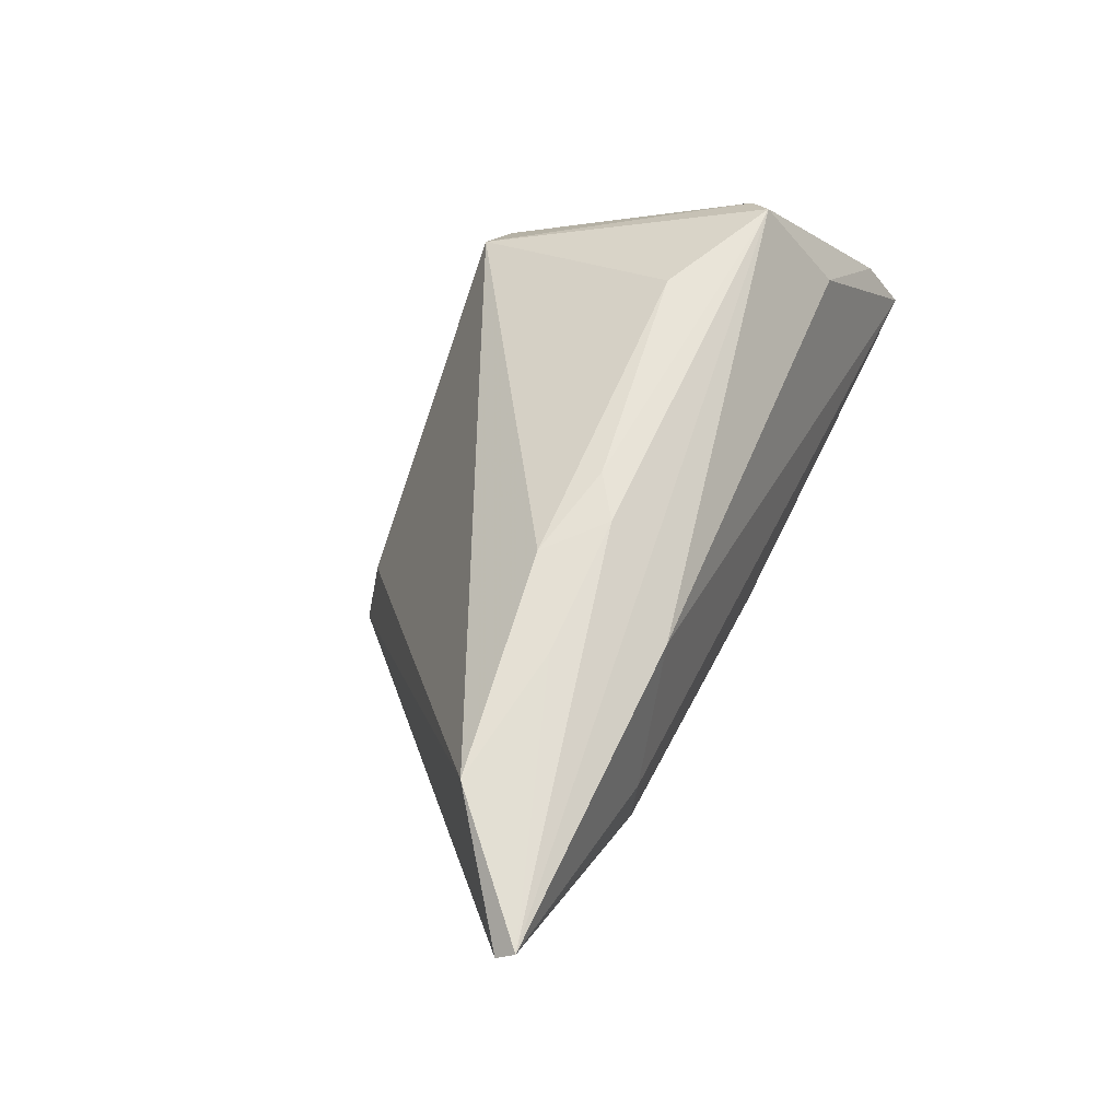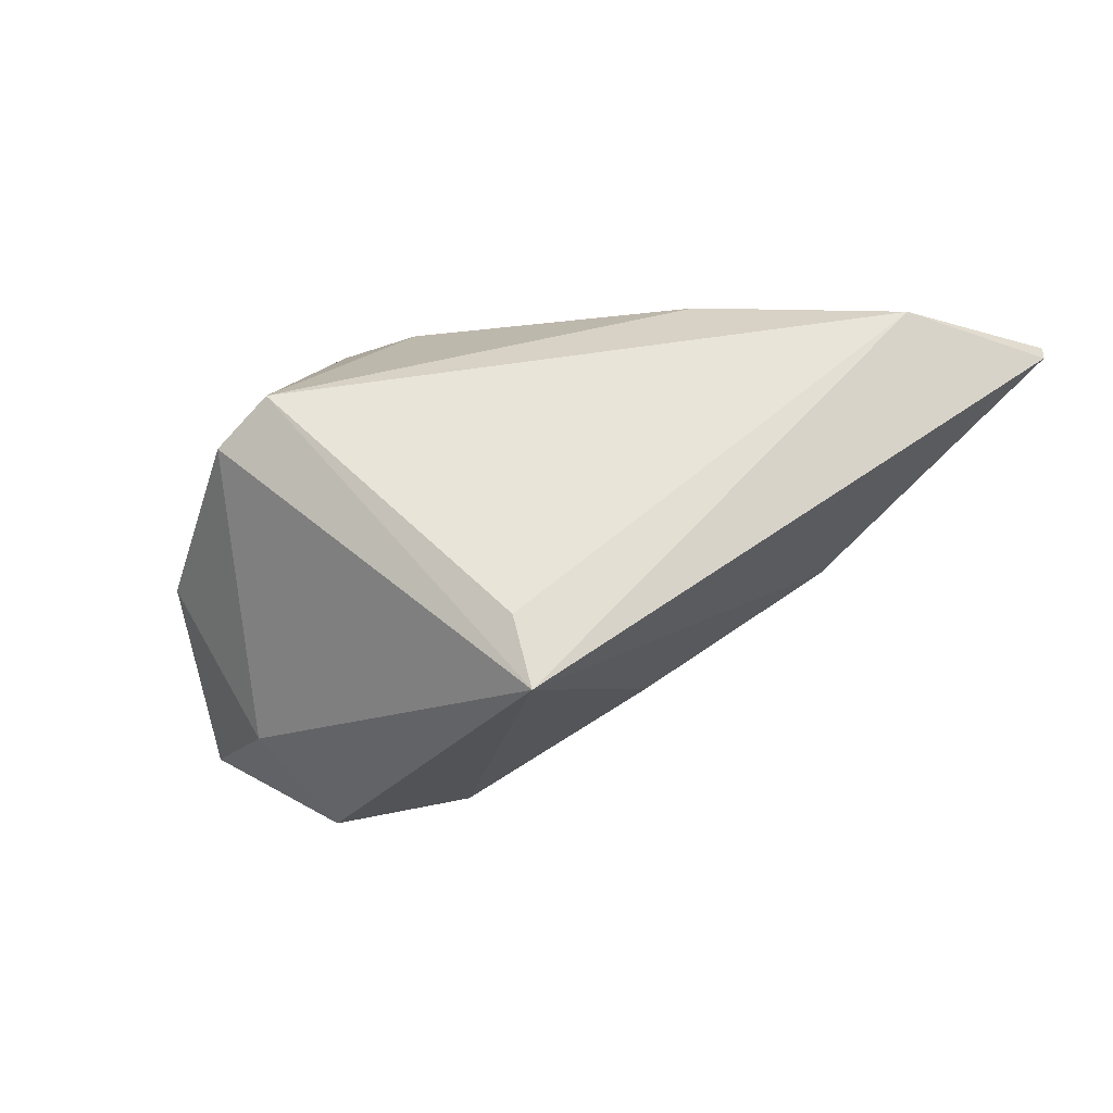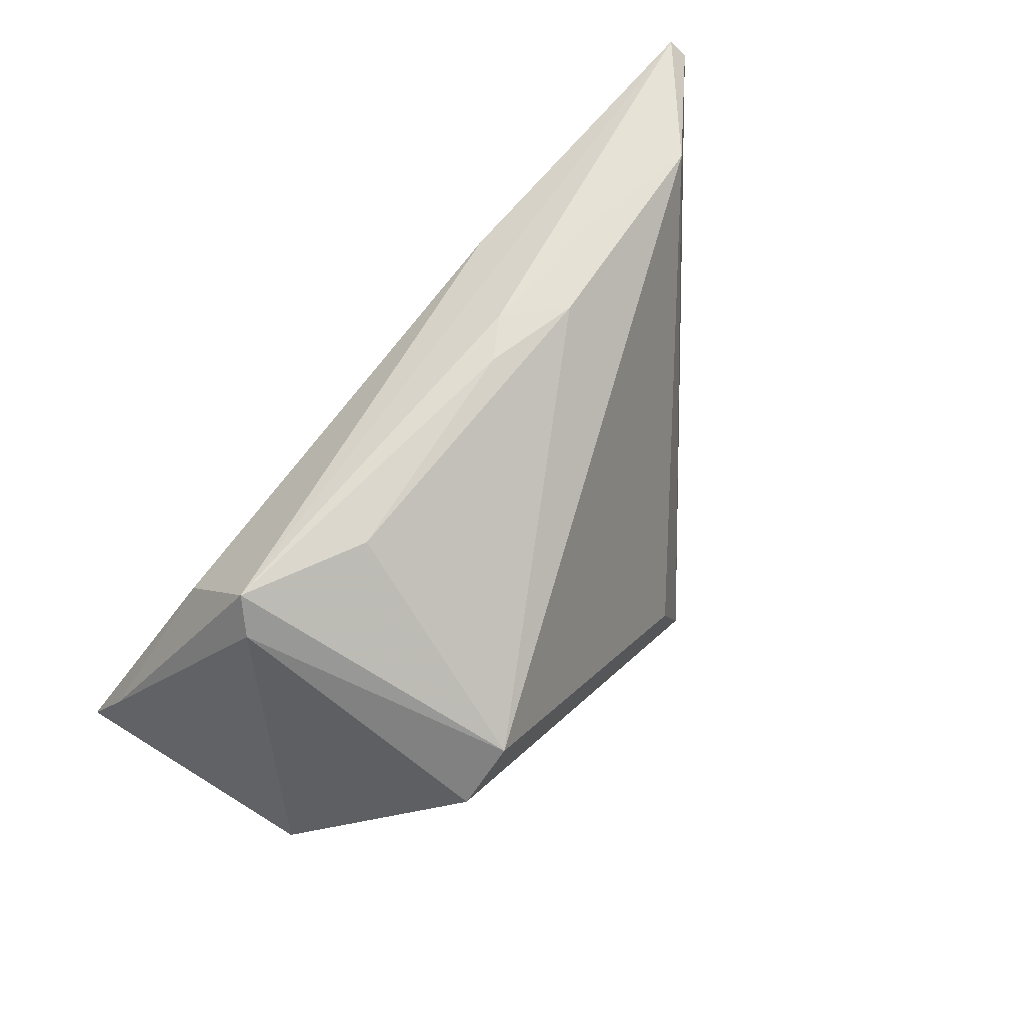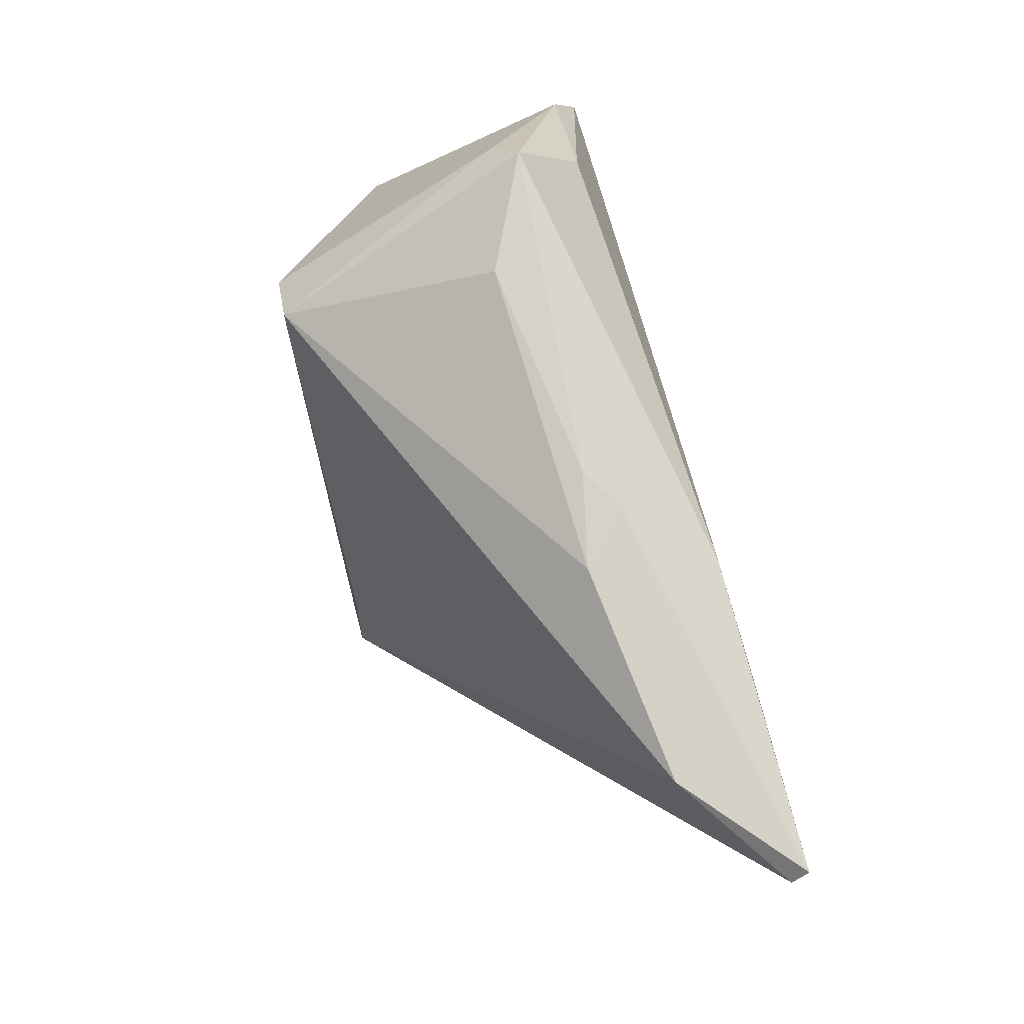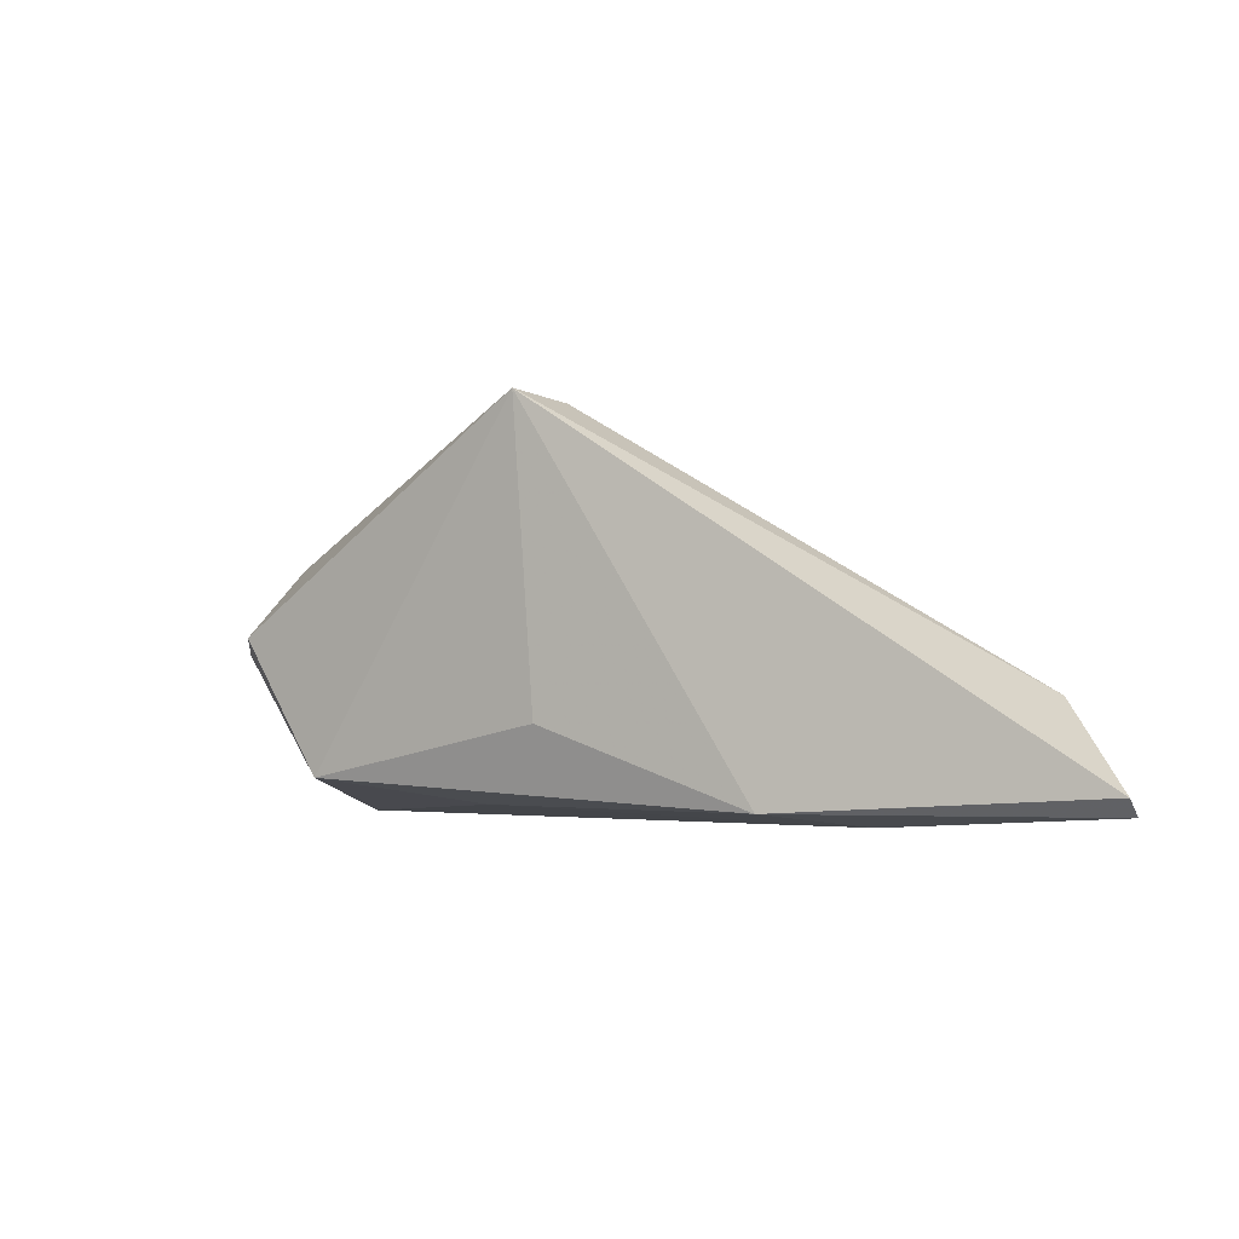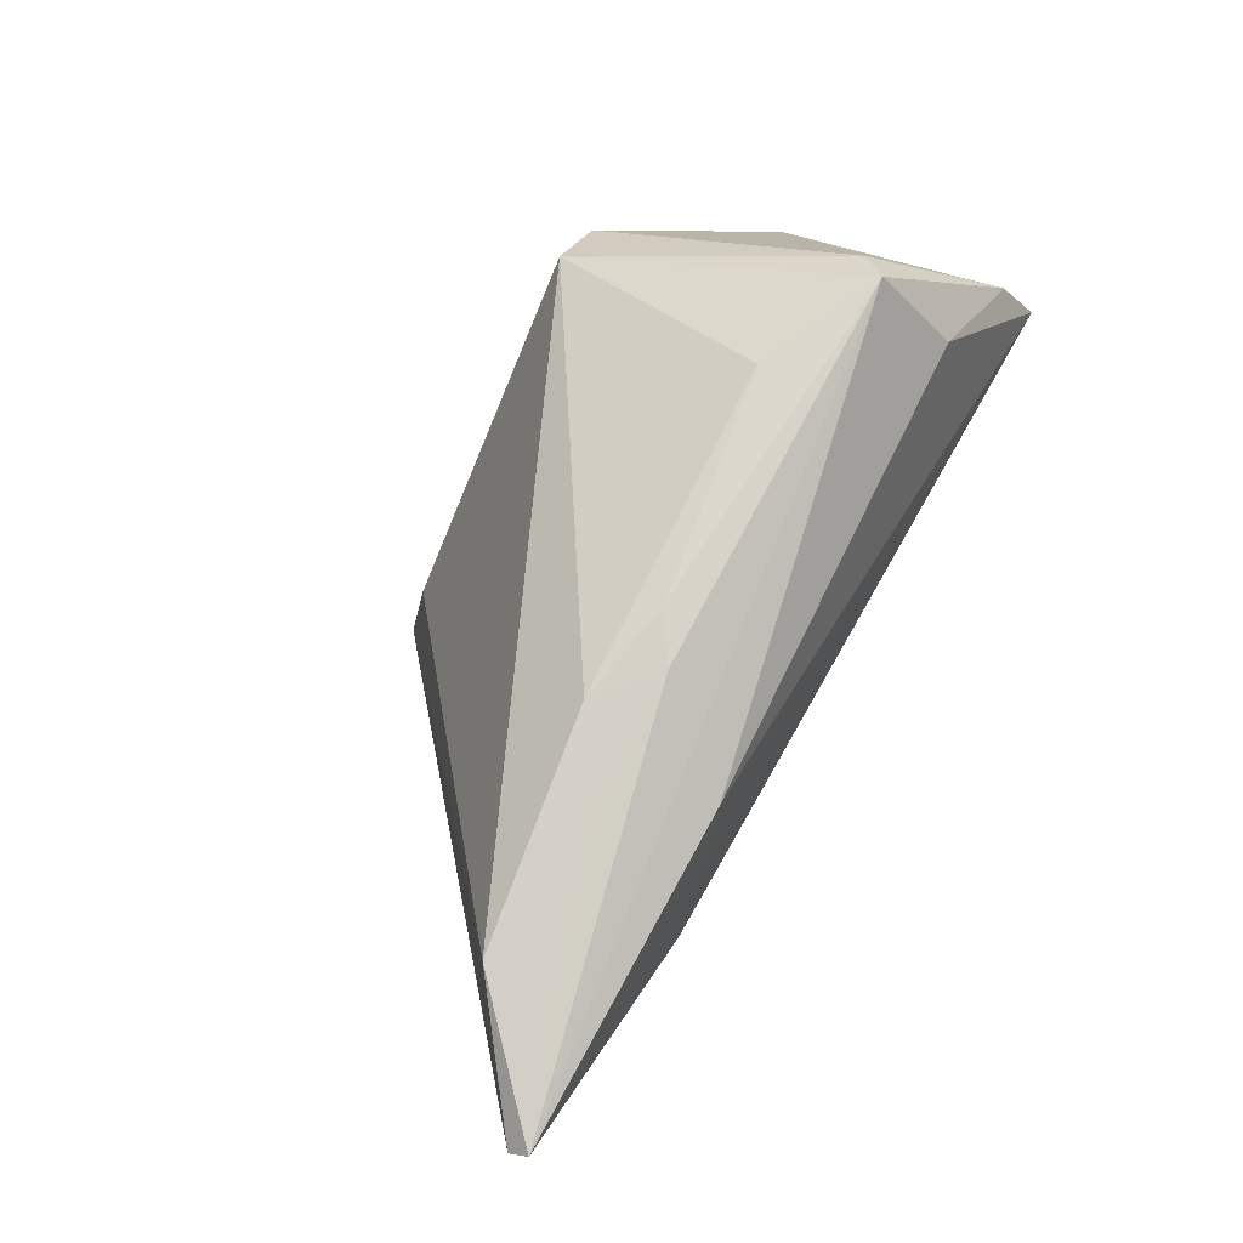
<metadata>
{"format":"obj","ext":"obj","renderer":"f3d","projection":"perspective","resolution":1024,"background":"white","views":[{"elev":59.6,"azim":116.2,"up":"+Y"},{"elev":-10.2,"azim":25.7,"up":"+Y"},{"elev":71.4,"azim":-47.7,"up":"+Y"},{"elev":75.8,"azim":77.2,"up":"+Y"},{"elev":-4.6,"azim":56.6,"up":"+Z"},{"elev":73.7,"azim":120.3,"up":"+Y"}]}
</metadata>
<code>
v -0.04583 0.003041 -0.01592
v -0.0008649 -0.01479 -0.01892
v -0.01252 0.02975 0.0002956
v 0.01575 0.03006 -0.004511
v 0.02783 0.02925 -0.002354
v -0.02773 0.03006 -0.006261
v -0.02531 0.009275 0.02821
v -0.02926 -0.02608 0.01125
v -0.01196 -0.03279 -0.01569
v 0.05535 0.02641 -0.00686
v -0.04276 -0.005384 0.01174
v 0.03855 -0.004044 -0.02
v 0.01735 -0.01966 -0.009744
v -0.03057 0.02644 -0.003064
v -0.04229 -0.02757 0.0009591
v -0.02972 0.01853 -0.01486
v 0.02085 0.02951 -0.008179
v 0.03811 0.02788 -0.008929
v -0.02267 -0.03691 0.001737
v -0.04862 -0.005186 -0.01966
v 0.0699 0.02138 -0.01827
v 0.01664 -0.0147 0.0277
v 0.02925 0.0232 -0.01917
v 0.04112 0.01092 -0.02157
v -0.01815 0.01546 0.02821
v 0.0195 -0.02385 0.02821
v 0.06923 0.02329 -0.02039
f 20 9 15
f 13 26 9
f 10 26 21
f 2 9 20
f 20 24 2
f 12 13 9
f 9 2 12
f 12 2 24
f 21 26 12
f 26 13 12
f 9 26 19
f 19 15 9
f 26 25 7
f 23 24 20
f 22 25 26
f 26 10 22
f 22 10 25
f 25 10 5
f 21 12 27
f 27 12 24
f 24 23 27
f 27 10 21
f 27 23 6
f 8 19 26
f 15 19 8
f 26 7 8
f 20 15 11
f 15 8 11
f 11 8 7
f 25 6 14
f 14 7 25
f 14 11 7
f 16 23 20
f 6 23 16
f 3 6 25
f 25 5 3
f 18 5 10
f 10 27 18
f 20 11 1
f 11 14 1
f 1 14 6
f 1 16 20
f 6 16 1
f 6 3 4
f 4 3 5
f 17 18 27
f 17 27 6
f 6 4 17
f 5 18 17
f 17 4 5

</code>
